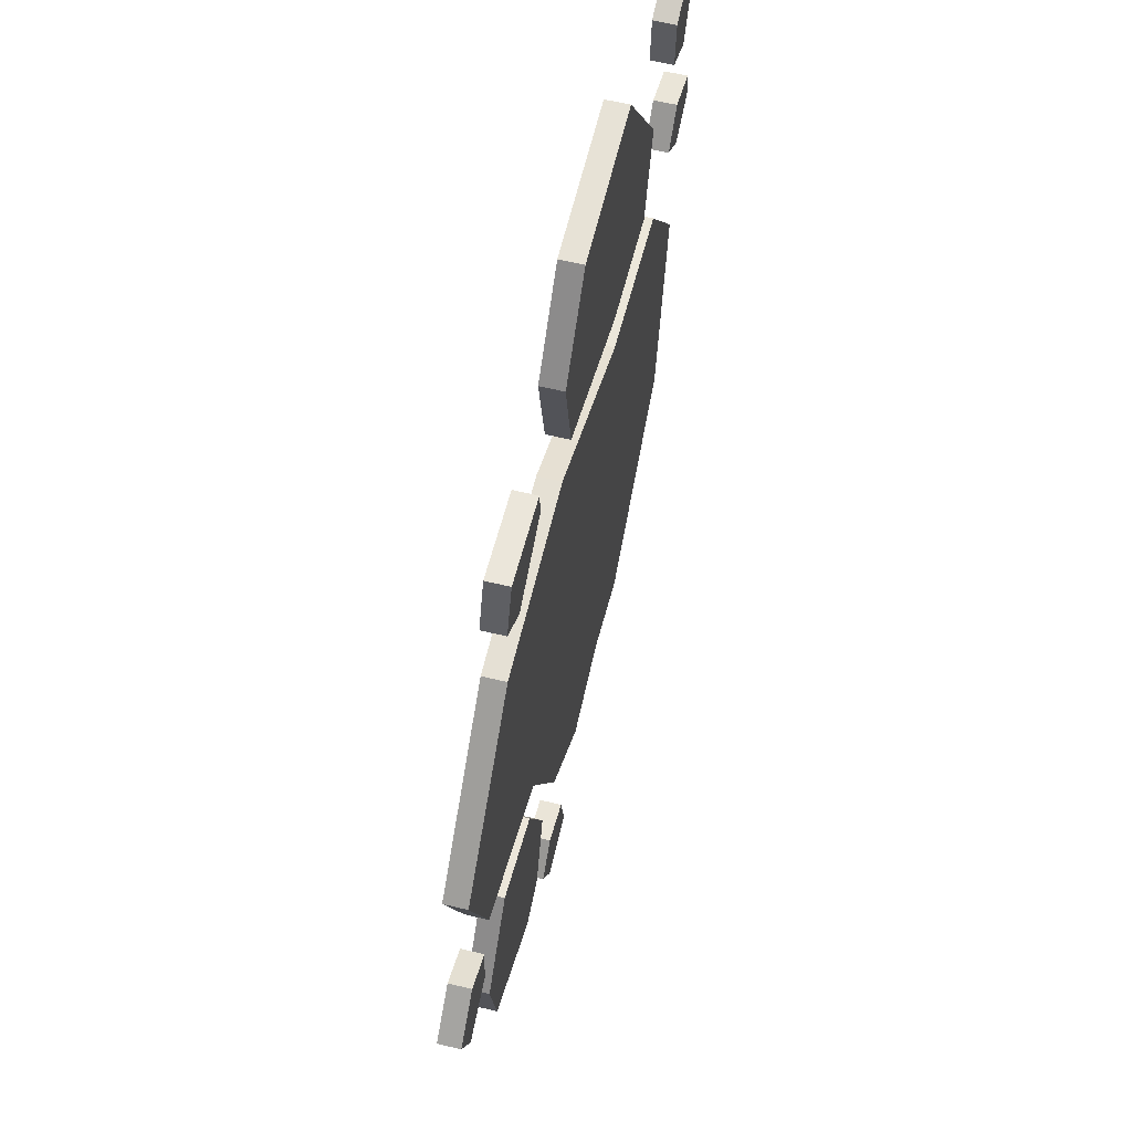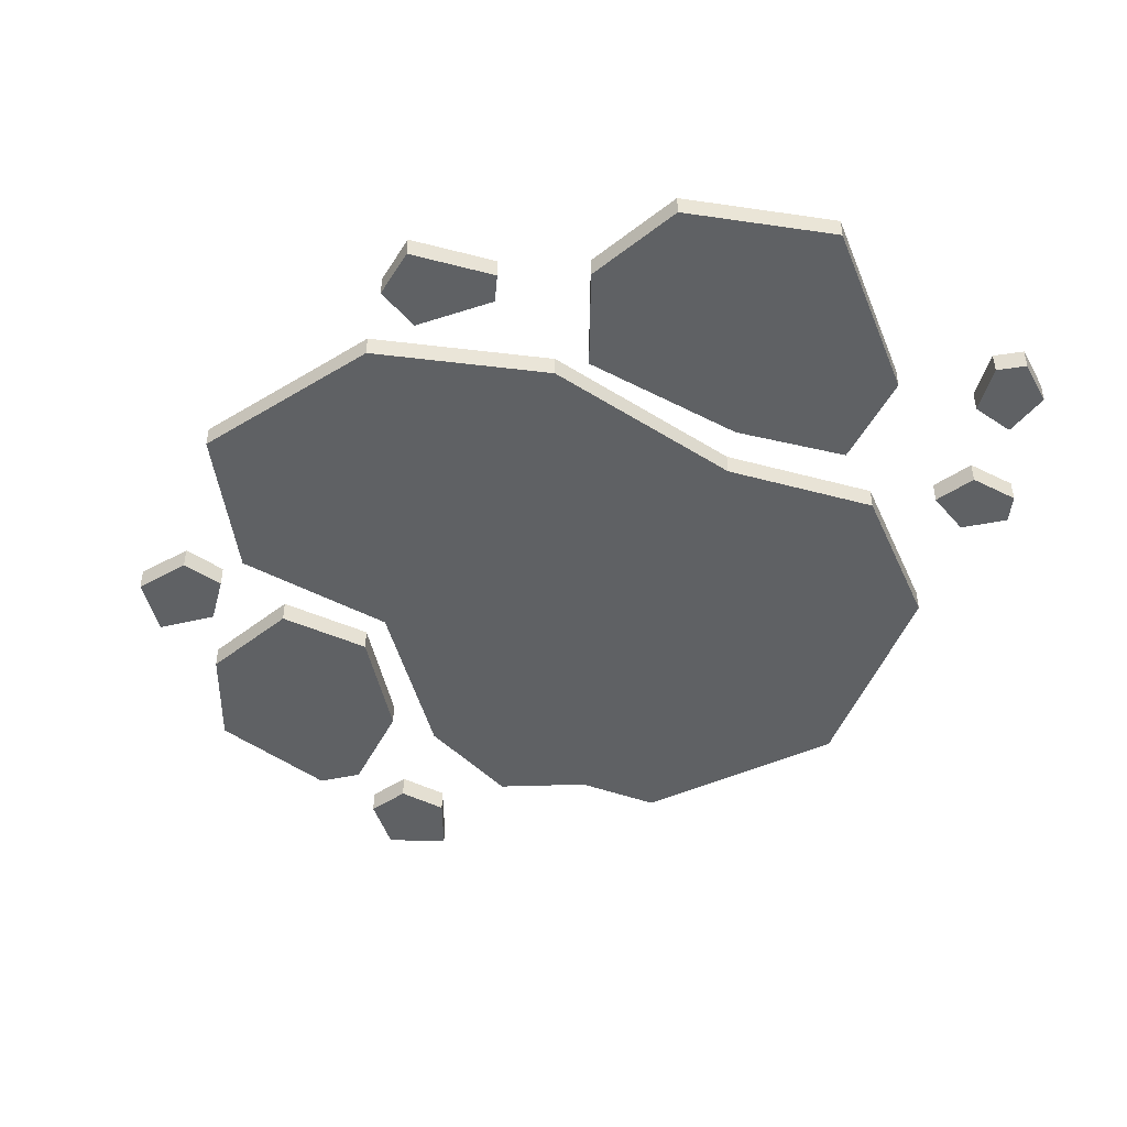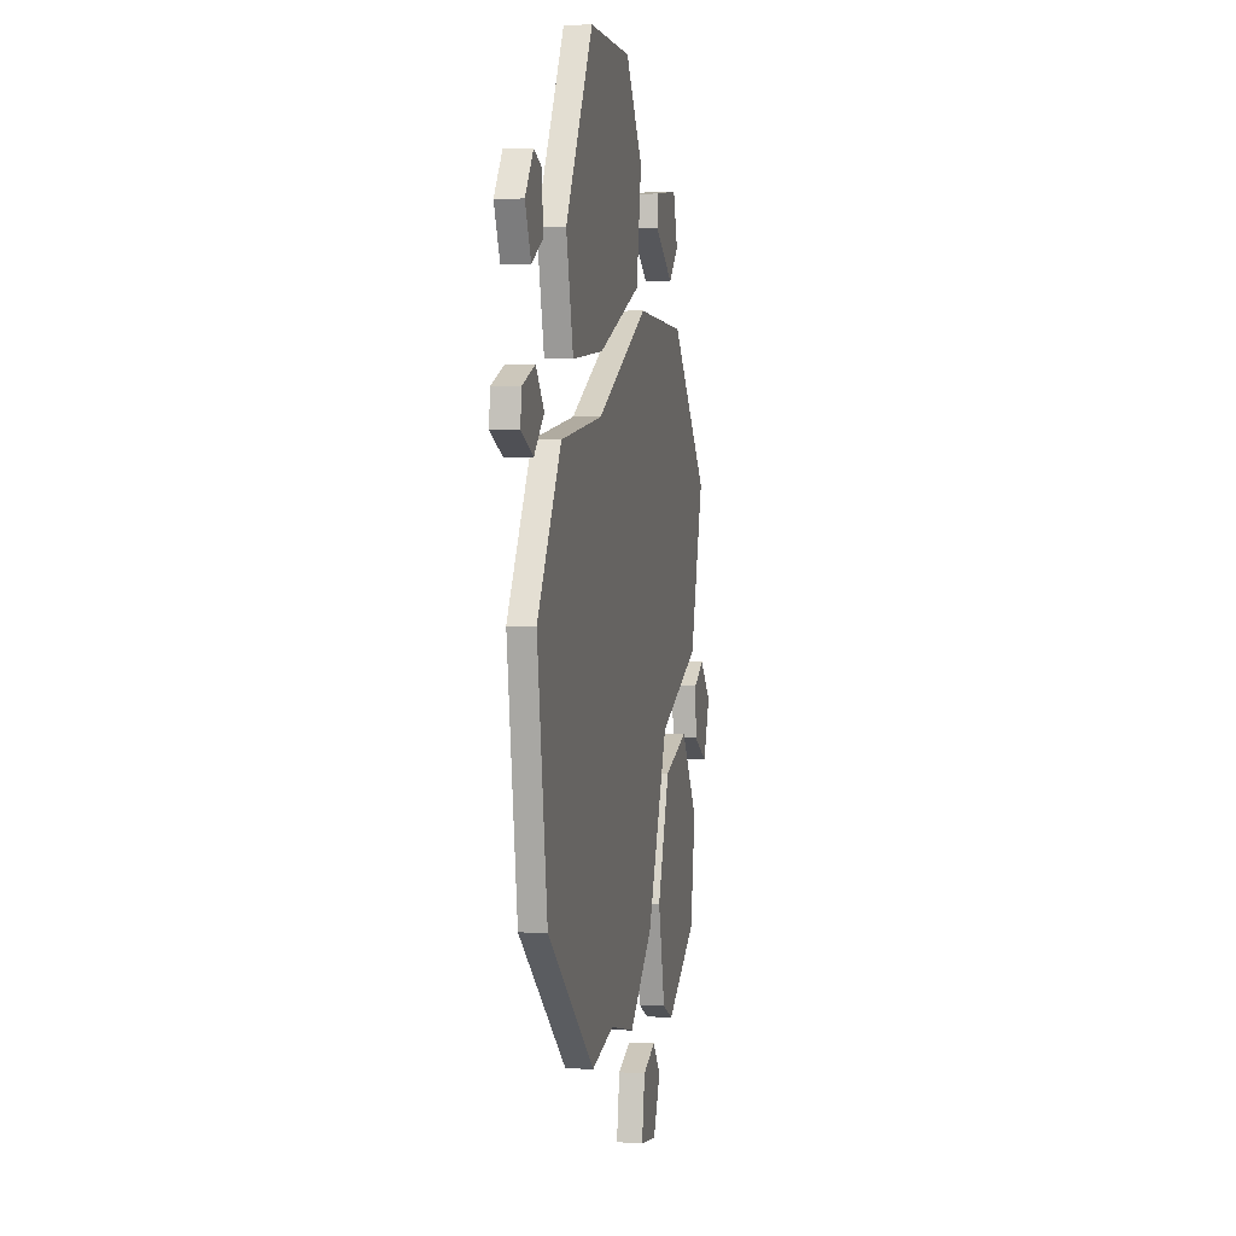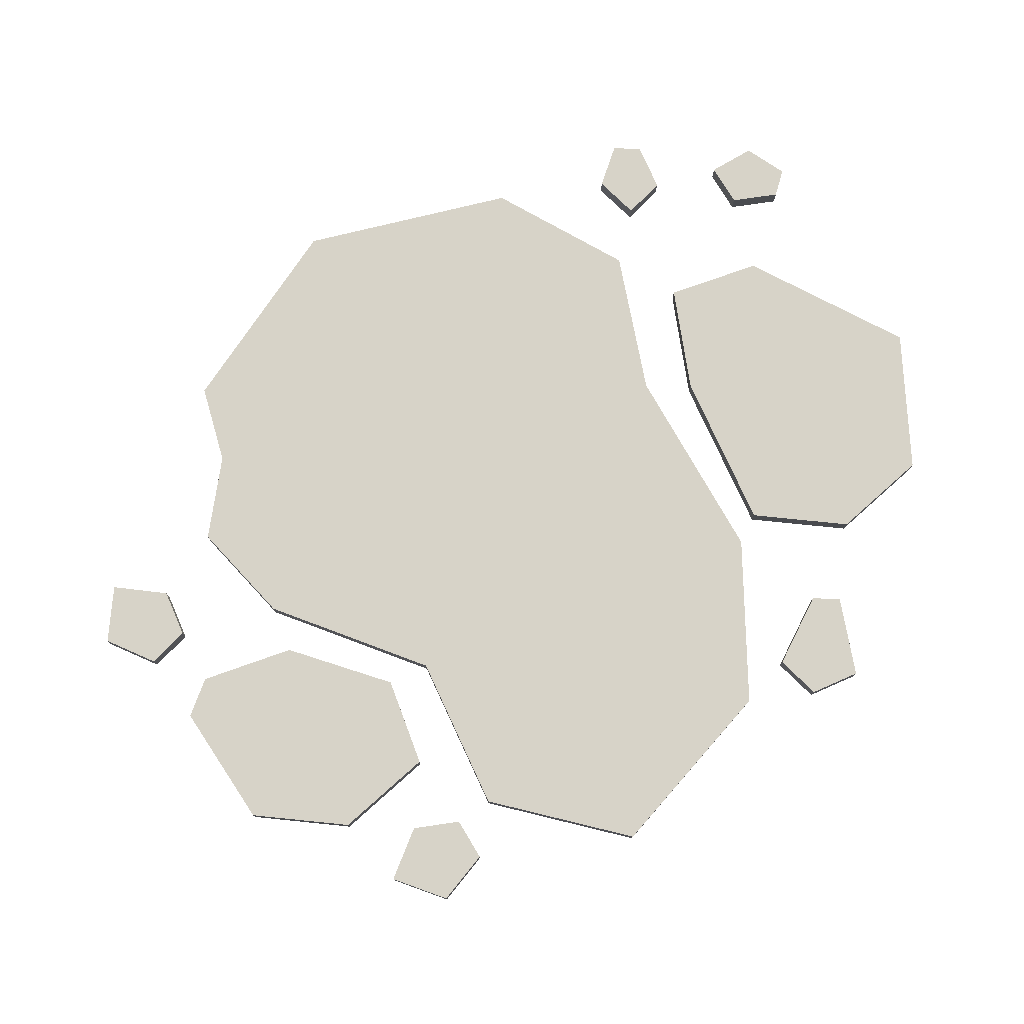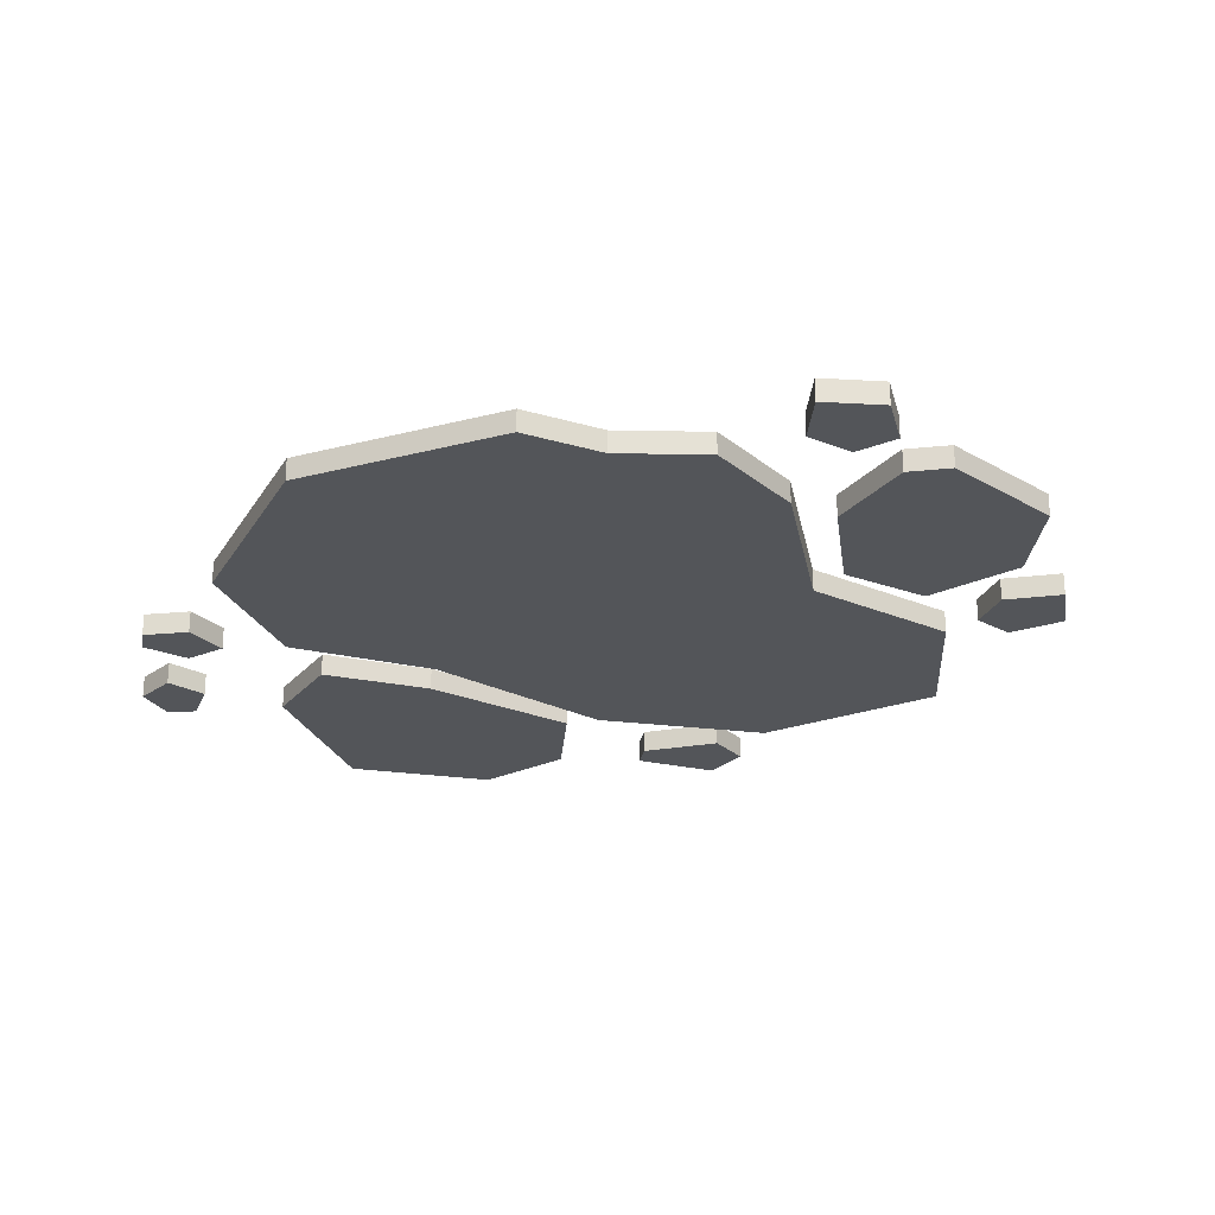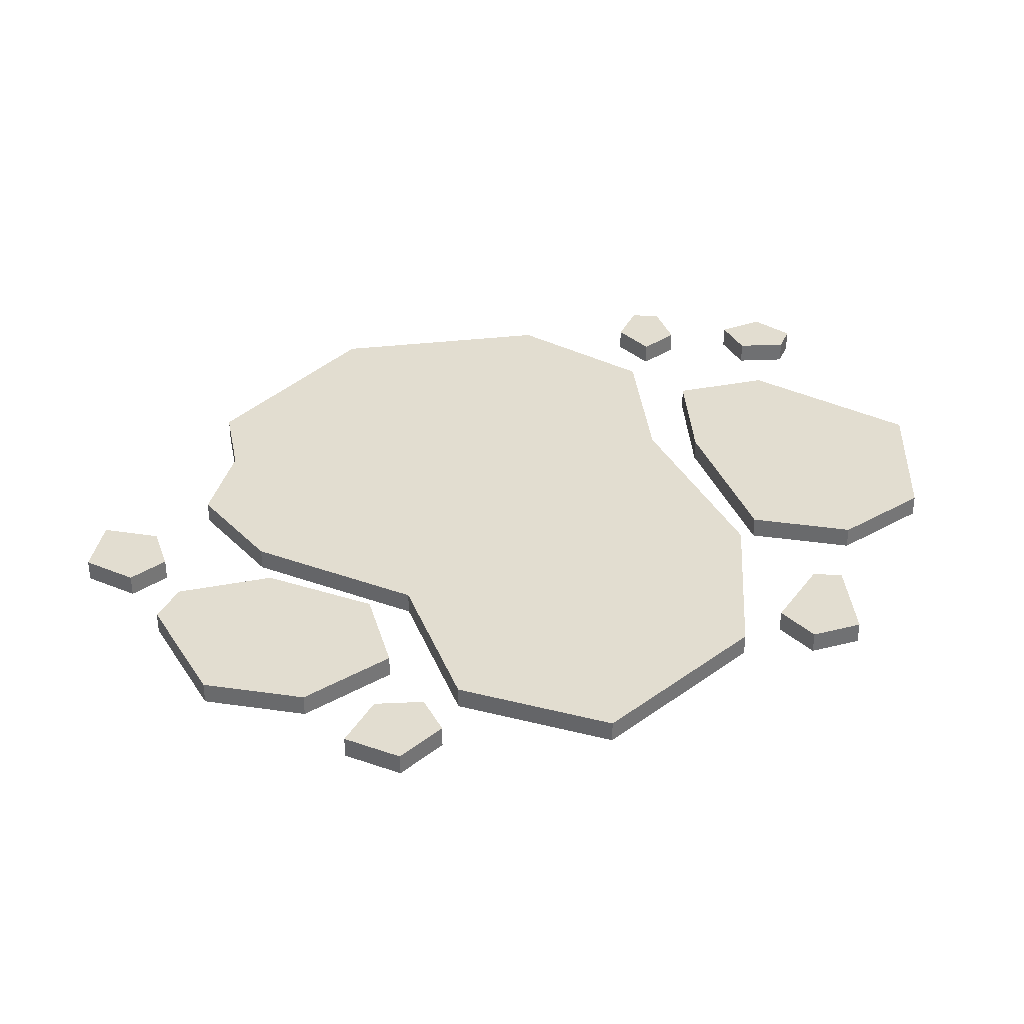
<metadata>
{"format":"obj","ext":"obj","renderer":"f3d","projection":"perspective","resolution":1024,"background":"white","views":[{"elev":62.1,"azim":-76.3,"up":"+Z"},{"elev":-46.3,"azim":-10.8,"up":"+Y"},{"elev":3.5,"azim":100.4,"up":"+Z"},{"elev":77.0,"azim":-94.4,"up":"+Y"},{"elev":-24.5,"azim":165.3,"up":"+Y"},{"elev":35.4,"azim":-89.4,"up":"+Y"}]}
</metadata>
<code>
v -23.02 1.516 -49.09
v -46.93 1.516 -28.49
v -38.21 1.516 -17.07
v -19.47 1.516 -35.93
v -28.51 1.516 -51.6
v -44.36 1.516 -42.76
v -25.71 1.516 -20.69
v 51.84 1.516 2.339
v 11.76 1.516 -44.81
v -45 1.516 -7.055
v -7.87 1.516 35.26
v 46.8 1.516 -28.45
v 23.09 1.516 -47.15
v -0.658 1.516 -47.67
v -12.84 1.516 -38.02
v -23.54 1.516 -15.09
v -51.98 1.516 14.33
v -32.76 1.516 33.99
v 18.56 1.516 22.79
v 39.74 1.516 20.35
v 7.415 1.516 -6.548
v 7.415 1.516 -6.548
v -58.99 1.516 -14.45
v -55.52 1.516 -22.19
v -53.18 1.516 -8.989
v -47.7 1.516 -11.73
v -48.19 1.516 -18.58
v -19.47 -1.516 -35.93
v -23.02 -1.516 -49.09
v -25.71 -1.516 -20.69
v -28.51 -1.516 -51.6
v -44.36 -1.516 -42.76
v -46.93 -1.516 -28.49
v -38.21 -1.516 -17.07
v -7.87 -1.516 35.26
v 18.56 -1.516 22.79
v 7.415 -1.516 -6.548
v 7.415 -1.516 -6.548
v 39.74 -1.516 20.35
v 51.84 -1.516 2.339
v 46.8 -1.516 -28.45
v 23.09 -1.516 -47.15
v 11.76 -1.516 -44.81
v -0.658 -1.516 -47.67
v -12.84 -1.516 -38.02
v -23.54 -1.516 -15.09
v -45 -1.516 -7.055
v -51.98 -1.516 14.33
v -32.76 -1.516 33.99
v -53.18 -1.516 -8.989
v -47.7 -1.516 -11.73
v -48.19 -1.516 -18.58
v -55.52 -1.516 -22.19
v -58.99 -1.516 -14.45
v 53.03 1.516 18.68
v 58.99 1.516 21.26
v 48.04 1.516 23.03
v 52.11 1.516 27.61
v 58.6 1.516 25.36
v 48.04 -1.516 23.03
v 52.11 -1.516 27.61
v 58.6 -1.516 25.36
v 58.99 -1.516 21.26
v 53.03 -1.516 18.68
v 33.64 1.516 28.61
v -6.341 1.516 51.97
v 2.38 1.516 63.38
v 37.18 1.516 41.76
v 17.93 1.516 29.8
v -3.771 1.516 37.69
v 23.4 1.516 63.84
v 37.18 -1.516 41.76
v 33.64 -1.516 28.61
v 23.4 -1.516 63.84
v 17.93 -1.516 29.8
v -3.771 -1.516 37.69
v -6.341 -1.516 51.97
v 2.38 -1.516 63.38
v -27.21 1.516 39.66
v -17.63 1.516 45.45
v -32.2 1.516 44.01
v -29.82 1.516 50.79
v -18.03 1.516 49.56
v -32.2 -1.516 44.01
v -29.82 -1.516 50.79
v -18.03 -1.516 49.56
v -17.63 -1.516 45.45
v -27.21 -1.516 39.66
v 56.93 1.516 43.04
v 52.88 1.516 48.11
v 54.04 1.516 37.08
v 48.55 1.516 39.8
v 49.02 1.516 46.65
v 54.04 -1.516 37.08
v 48.55 -1.516 39.8
v 49.02 -1.516 46.65
v 52.88 -1.516 48.11
v 56.93 -1.516 43.04
v -15.92 1.516 -63.84
v -7.549 1.516 -62.5
v -19.69 1.516 -56.81
v -15.62 1.516 -52.23
v -9.136 1.516 -54.48
v -19.69 -1.516 -56.81
v -15.62 -1.516 -52.23
v -9.136 -1.516 -54.48
v -7.549 -1.516 -62.5
v -15.92 -1.516 -63.84
f 28 30 29
f 29 30 31
f 30 32 31
f 32 30 33
f 30 34 33
f 35 38 37 36
f 36 37 38 39
f 39 38 40
f 40 38 41
f 41 38 42
f 42 38 43
f 43 38 44
f 44 38 45
f 45 38 46
f 46 38 47
f 47 38 37 48
f 48 37 38 49
f 49 38 35
f 50 54 53 52 51
f 4 1 7
f 1 5 7
f 7 5 6
f 6 2 7
f 7 2 3
f 11 19 22 21
f 19 20 21 22
f 20 8 21
f 8 12 21
f 12 13 21
f 13 9 21
f 9 14 21
f 14 15 21
f 15 16 21
f 16 10 21
f 10 17 22 21
f 17 18 21 22
f 18 11 21
f 25 26 27 24 23
f 4 28 29 1
f 7 30 28 4
f 1 29 31 5
f 5 31 32 6
f 6 32 33 2
f 2 33 34 3
f 3 34 30 7
f 11 35 36 19
f 19 36 39 20
f 20 39 40 8
f 8 40 41 12
f 12 41 42 13
f 13 42 43 9
f 9 43 44 14
f 14 44 45 15
f 15 45 46 16
f 16 46 47 10
f 10 47 48 17
f 17 48 49 18
f 18 49 35 11
f 25 50 51 26
f 26 51 52 27
f 27 52 53 24
f 24 53 54 23
f 23 54 50 25
f 60 64 63 62 61
f 57 58 59 56 55
f 57 60 61 58
f 58 61 62 59
f 59 62 63 56
f 56 63 64 55
f 55 64 60 57
f 72 74 73
f 73 74 75
f 74 76 75
f 76 74 77
f 74 78 77
f 68 65 71
f 65 69 71
f 71 69 70
f 70 66 71
f 71 66 67
f 68 72 73 65
f 71 74 72 68
f 65 73 75 69
f 69 75 76 70
f 70 76 77 66
f 66 77 78 67
f 67 78 74 71
f 84 88 87 86 85
f 81 82 83 80 79
f 81 84 85 82
f 82 85 86 83
f 83 86 87 80
f 80 87 88 79
f 79 88 84 81
f 94 98 97 96 95
f 91 92 93 90 89
f 91 94 95 92
f 92 95 96 93
f 93 96 97 90
f 90 97 98 89
f 89 98 94 91
f 104 108 107 106 105
f 101 102 103 100 99
f 101 104 105 102
f 102 105 106 103
f 103 106 107 100
f 100 107 108 99
f 99 108 104 101

</code>
